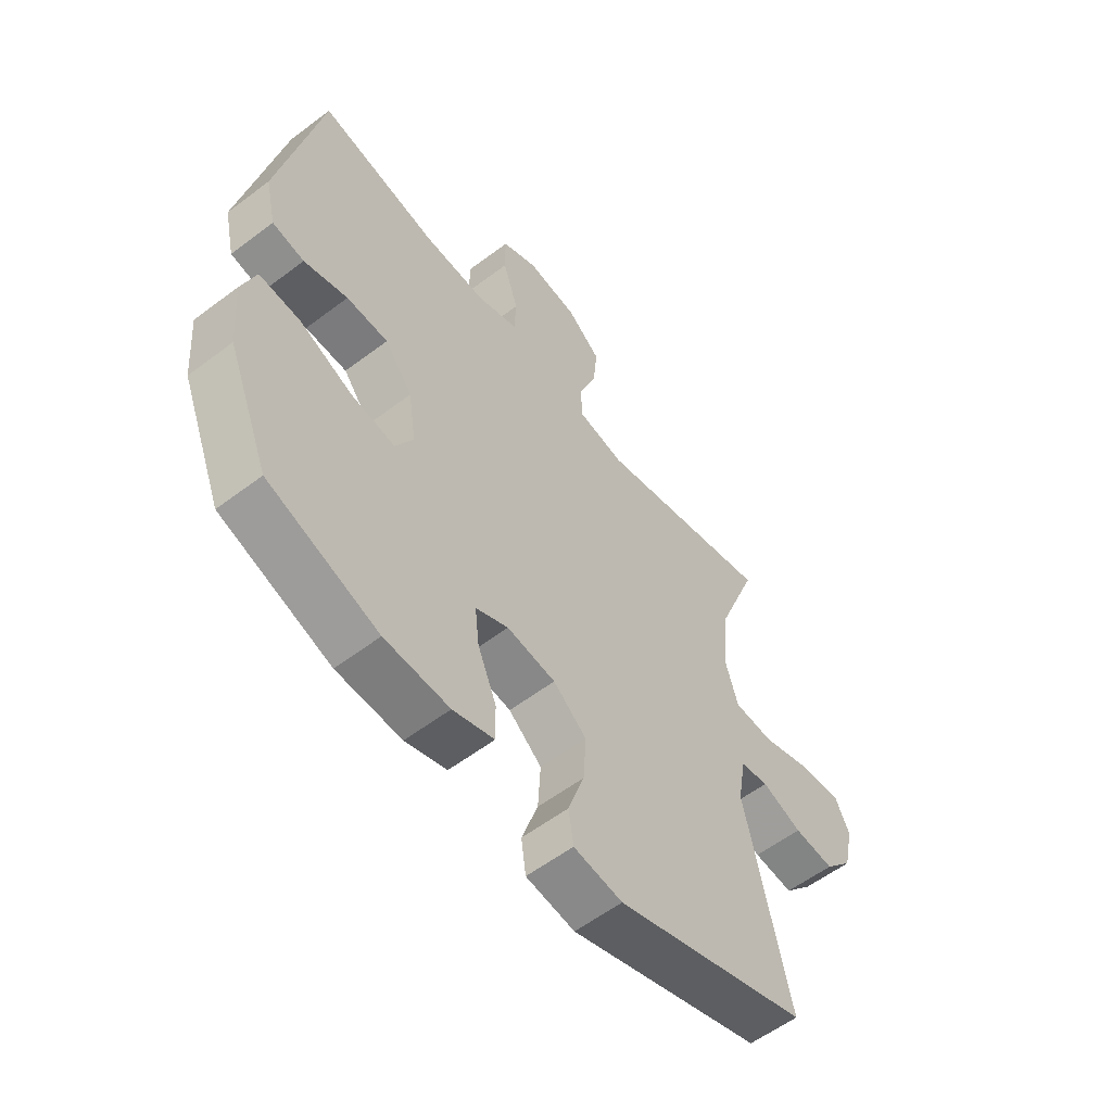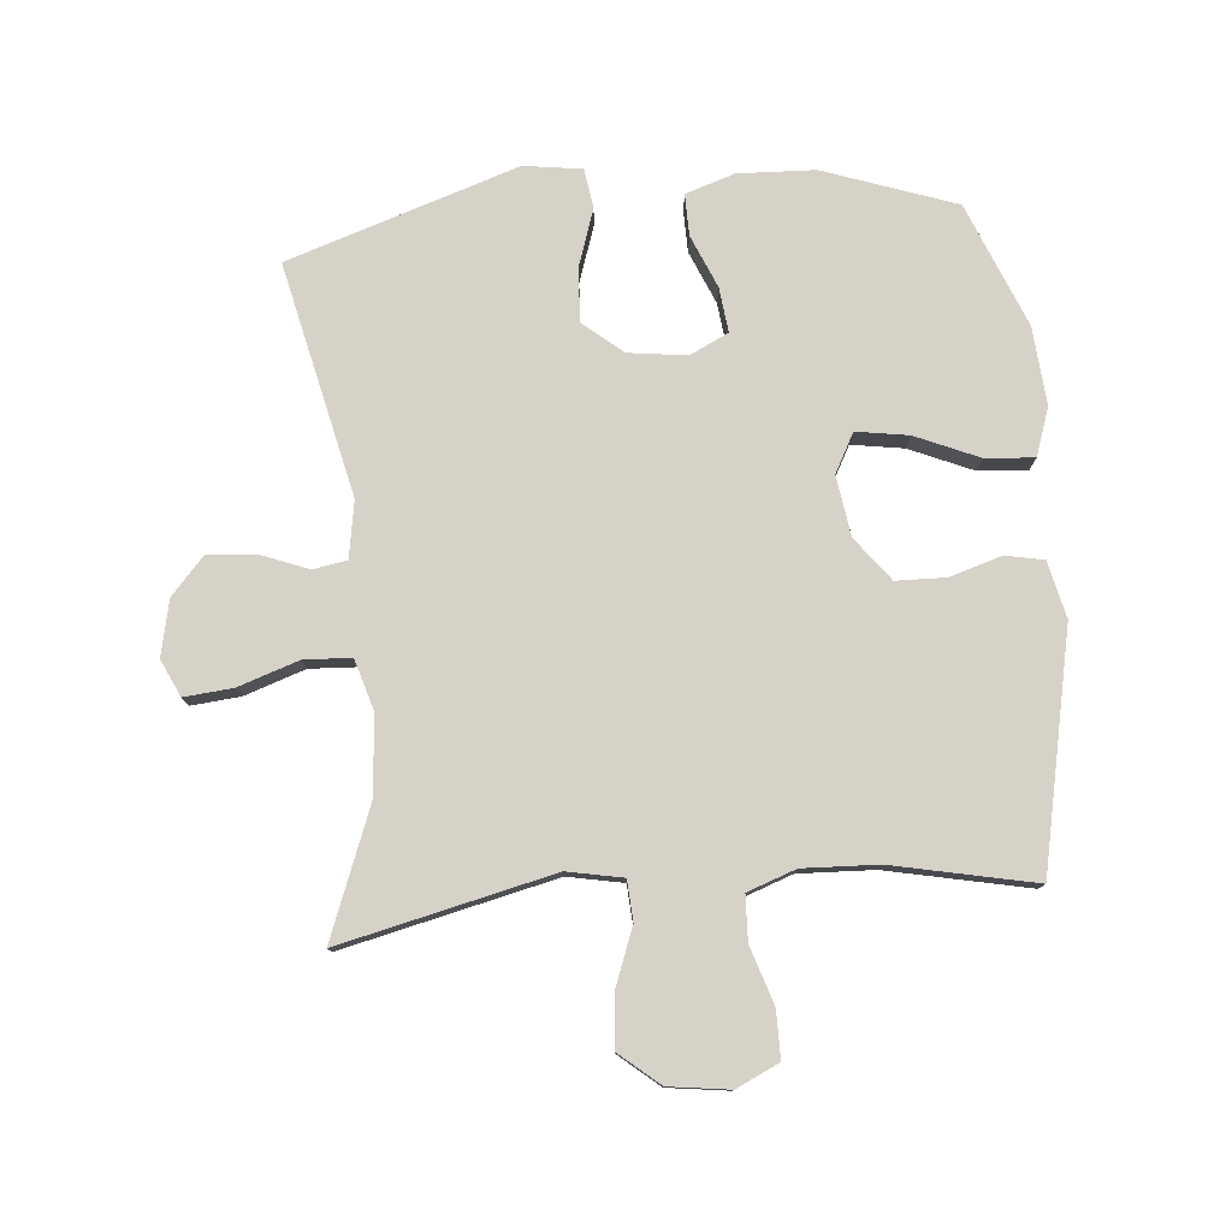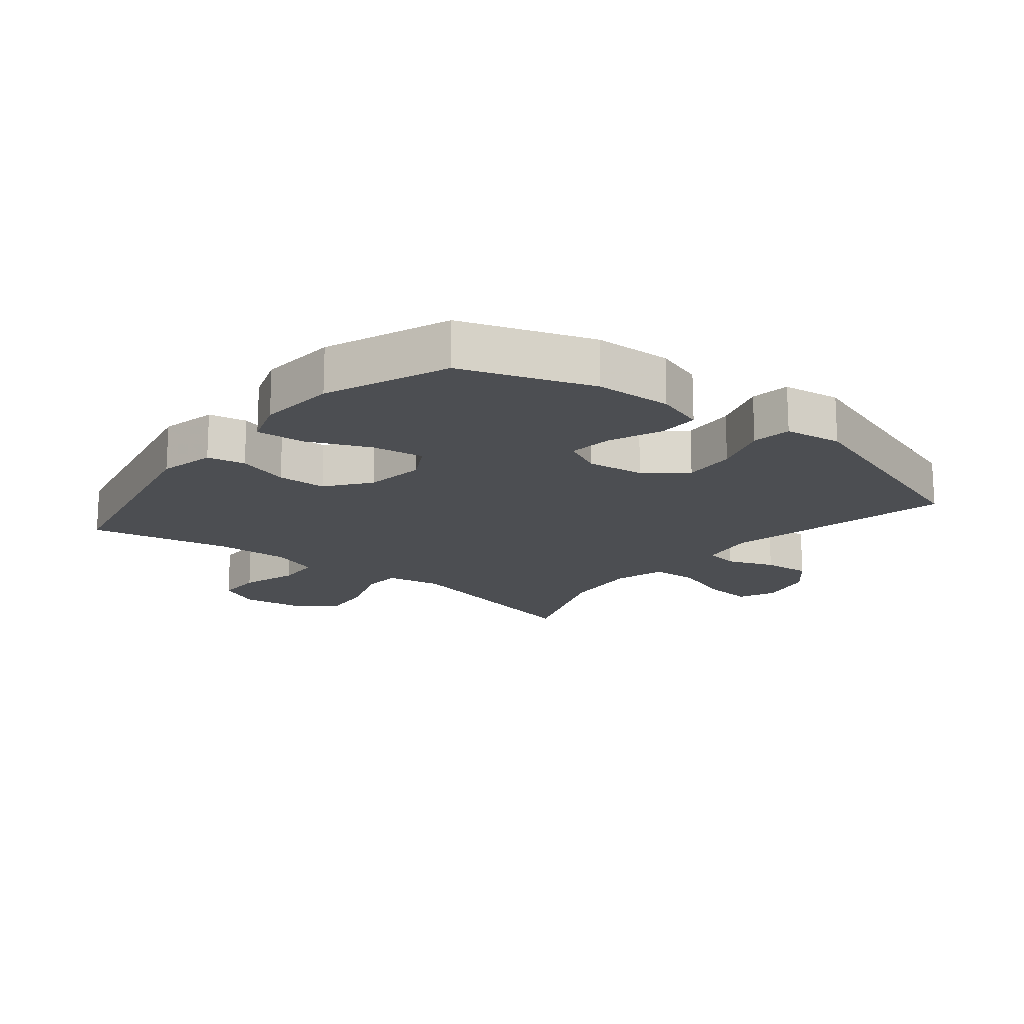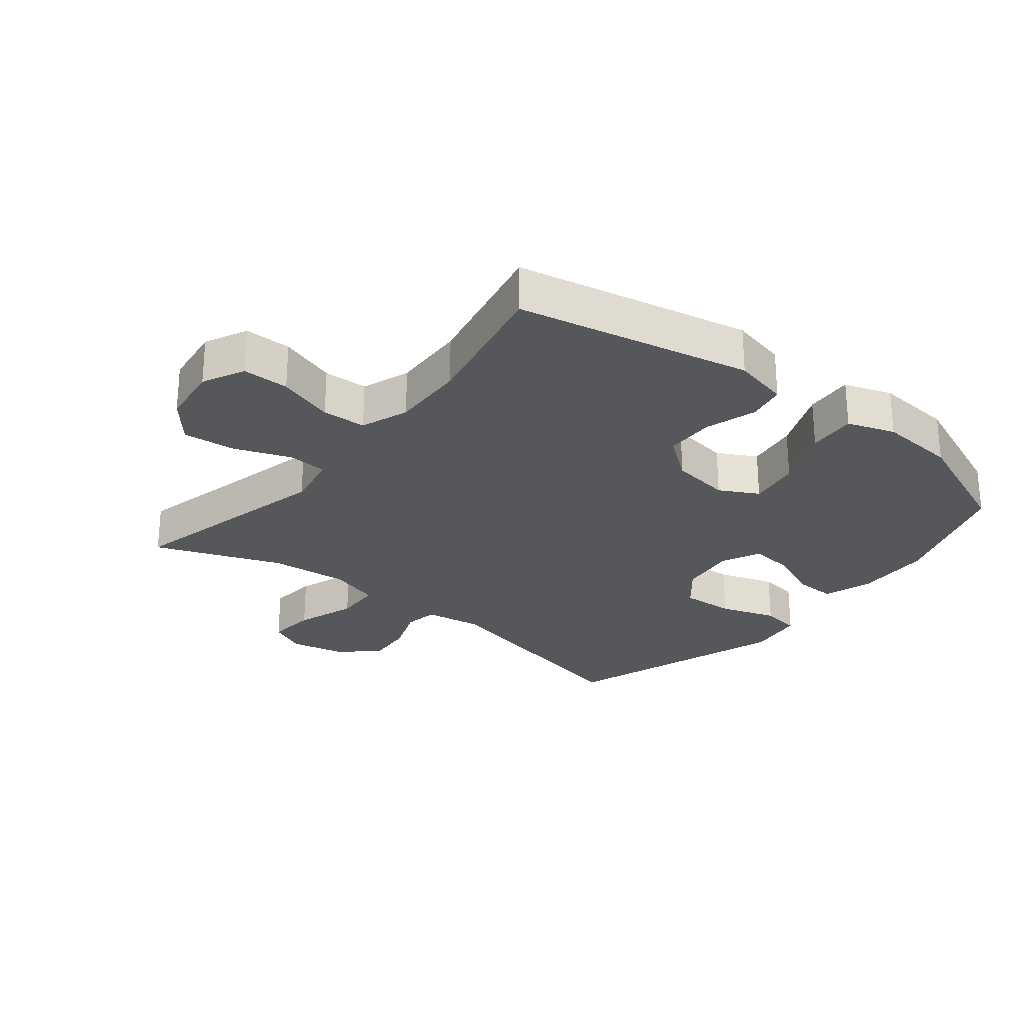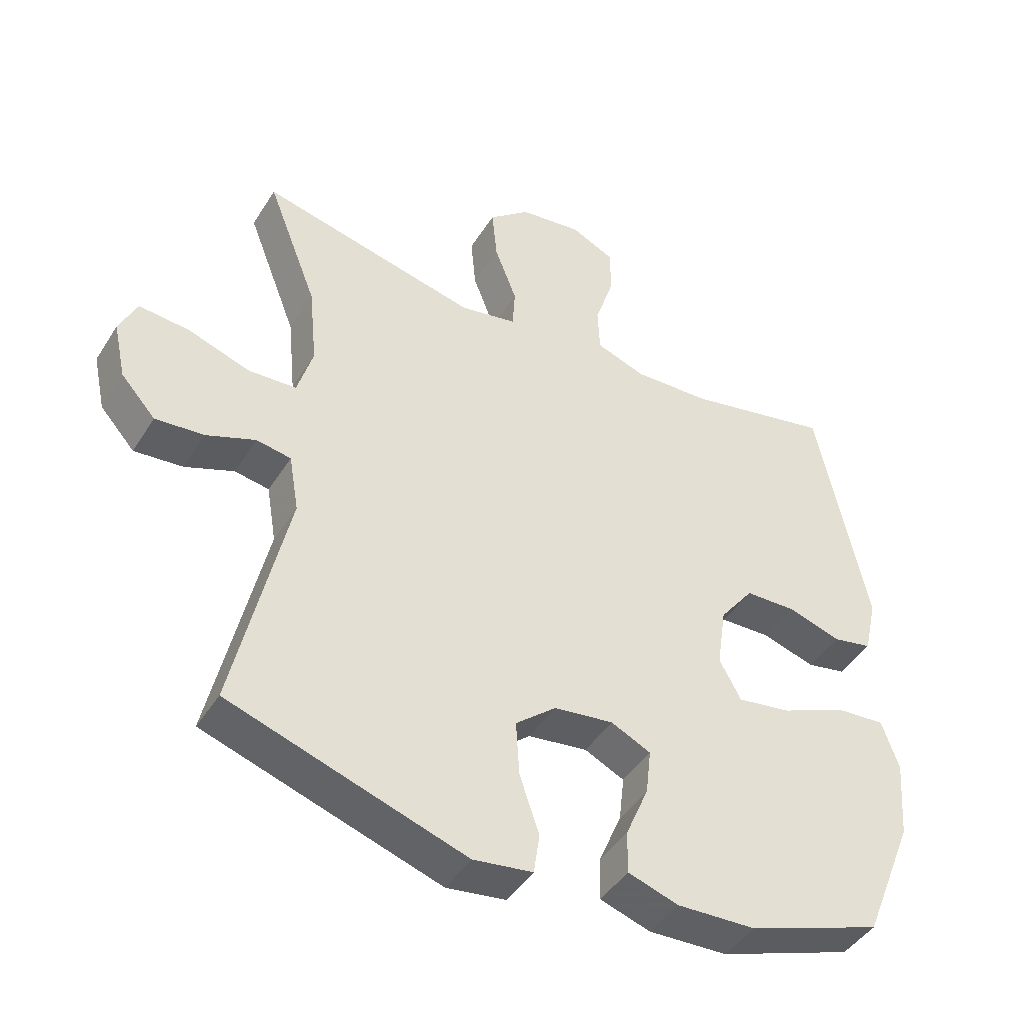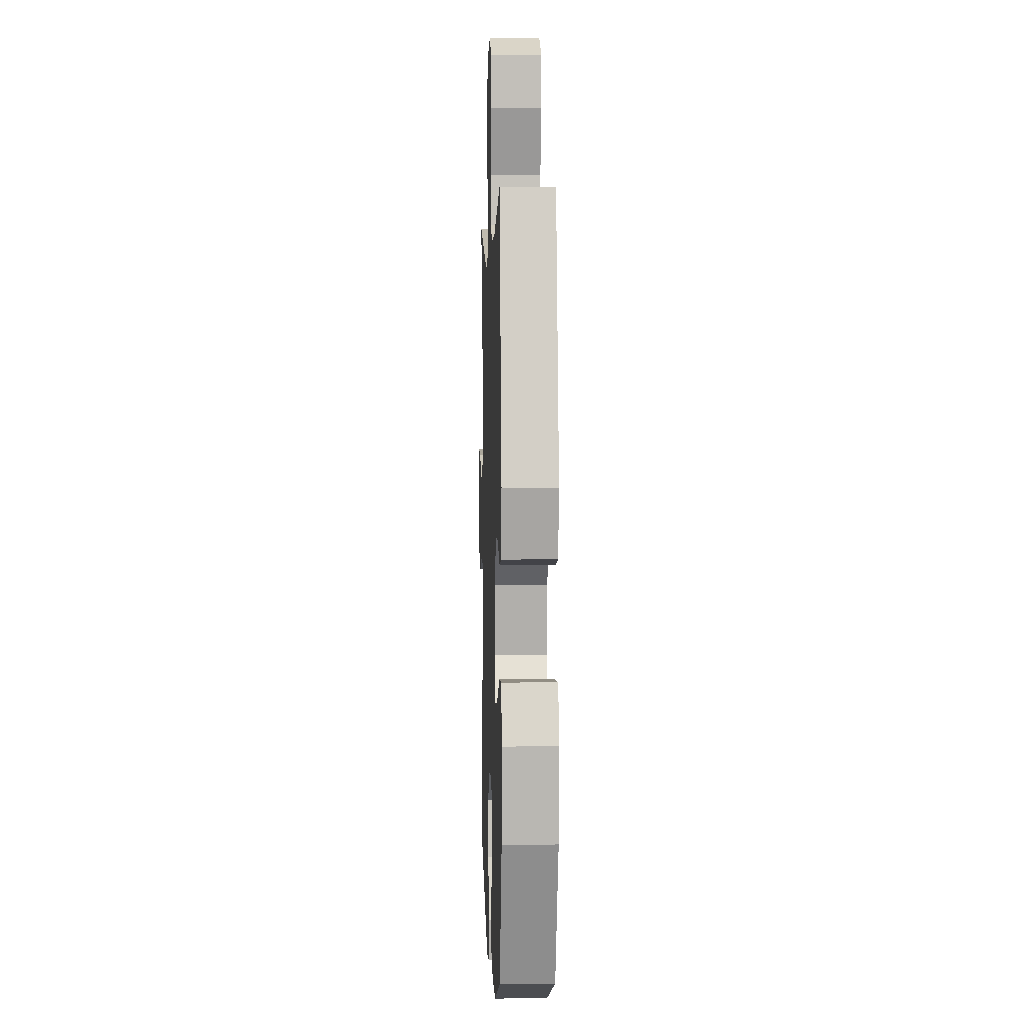
<metadata>
{"format":"obj","ext":"obj","renderer":"f3d","projection":"perspective","resolution":1024,"background":"white","views":[{"elev":-57.5,"azim":128.2,"up":"+Z"},{"elev":78.2,"azim":-5.1,"up":"+Y"},{"elev":-16.9,"azim":141.1,"up":"+Y"},{"elev":-26.6,"azim":51.1,"up":"+Y"},{"elev":-44.2,"azim":-30.0,"up":"+Z"},{"elev":3.6,"azim":88.0,"up":"+Z"}]}
</metadata>
<code>
v -0.5 0.07 -0.5
v -0.418 0.07 -0.135
v -0.433 0.07 -0.046
v -0.486 0.07 -0.037
v -0.561 0.07 -0.066
v -0.636 0.07 -0.073
v -0.689 0.07 -0.014
v -0.708 0.07 0.073
v -0.681 0.07 0.131
v -0.604 0.07 0.124
v -0.509 0.07 0.092
v -0.435 0.07 0.096
v -0.411 0.07 0.177
v -0.423 0.07 0.301
v -0.5 0.07 0.5
v -0.166 0.07 0.423
v -0.079 0.07 0.44
v -0.075 0.07 0.503
v -0.109 0.07 0.592
v -0.117 0.07 0.675
v -0.054 0.07 0.728
v 0.042 0.07 0.741
v 0.109 0.07 0.709
v 0.109 0.07 0.635
v 0.08 0.07 0.545
v 0.083 0.07 0.475
v 0.159 0.07 0.448
v 0.277 0.07 0.453
v 0.5 0.07 0.5
v 0.577 0.07 0.131
v 0.557 0.07 0.042
v 0.497 0.07 0.03
v 0.415 0.07 0.055
v 0.337 0.07 0.053
v 0.285 0.07 -0.015
v 0.271 0.07 -0.11
v 0.304 0.07 -0.171
v 0.386 0.07 -0.158
v 0.485 0.07 -0.115
v 0.562 0.07 -0.109
v 0.588 0.07 -0.184
v 0.578 0.07 -0.307
v 0.5 0.07 -0.5
v 0.294 0.07 -0.573
v 0.173 0.07 -0.578
v 0.096 0.07 -0.553
v 0.097 0.07 -0.488
v 0.132 0.07 -0.405
v 0.14 0.07 -0.335
v 0.079 0.07 -0.306
v -0.012 0.07 -0.318
v -0.074 0.07 -0.37
v -0.069 0.07 -0.454
v -0.039 0.07 -0.543
v -0.048 0.07 -0.605
v -0.139 0.07 -0.618
v -0.5 0 -0.5
v -0.418 0 -0.135
v -0.433 0 -0.046
v -0.486 0 -0.037
v -0.561 0 -0.066
v -0.636 0 -0.073
v -0.689 0 -0.014
v -0.708 0 0.073
v -0.681 0 0.131
v -0.604 0 0.124
v -0.509 0 0.092
v -0.435 0 0.096
v -0.411 0 0.177
v -0.423 0 0.301
v -0.5 0 0.5
v -0.166 0 0.423
v -0.079 0 0.44
v -0.075 0 0.503
v -0.109 0 0.592
v -0.117 0 0.675
v -0.054 0 0.728
v 0.042 0 0.741
v 0.109 0 0.709
v 0.109 0 0.635
v 0.08 0 0.545
v 0.083 0 0.475
v 0.159 0 0.448
v 0.277 0 0.453
v 0.5 0 0.5
v 0.577 0 0.131
v 0.557 0 0.042
v 0.497 0 0.03
v 0.415 0 0.055
v 0.337 0 0.053
v 0.285 0 -0.015
v 0.271 0 -0.11
v 0.304 0 -0.171
v 0.386 0 -0.158
v 0.485 0 -0.115
v 0.562 0 -0.109
v 0.588 0 -0.184
v 0.578 0 -0.307
v 0.5 0 -0.5
v 0.294 0 -0.573
v 0.173 0 -0.578
v 0.096 0 -0.553
v 0.097 0 -0.488
v 0.132 0 -0.405
v 0.14 0 -0.335
v 0.079 0 -0.306
v -0.012 0 -0.318
v -0.074 0 -0.37
v -0.069 0 -0.454
v -0.039 0 -0.543
v -0.048 0 -0.605
v -0.139 0 -0.618
f 53 54 55 56
f 52 53 56 1
f 51 52 1 2
f 50 51 2 3
f 49 50 3
f 45 46 47 48
f 45 48 49
f 44 45 49
f 43 44 49
f 42 43 49 3
f 38 39 40 41
f 37 38 41 42
f 30 31 32 33
f 28 29 30 33
f 27 28 33 34
f 26 27 34 35
f 22 23 24 25
f 22 25 26
f 21 22 26
f 18 19 20 21
f 17 18 21 26
f 14 15 16
f 13 14 16 17
f 12 13 17 26
f 8 9 10 11
f 8 11 12
f 7 8 12
f 4 5 6 7
f 4 7 12
f 3 4 12 26
f 37 42 3
f 36 37 3
f 3 26 35 36
f 112 111 110 109
f 57 112 109 108
f 58 57 108 107
f 59 58 107 106
f 59 106 105
f 104 103 102 101
f 105 104 101
f 105 101 100
f 105 100 99
f 59 105 99 98
f 97 96 95 94
f 98 97 94 93
f 89 88 87 86
f 89 86 85 84
f 90 89 84 83
f 91 90 83 82
f 81 80 79 78
f 82 81 78
f 82 78 77
f 77 76 75 74
f 82 77 74 73
f 72 71 70
f 73 72 70 69
f 82 73 69 68
f 67 66 65 64
f 68 67 64
f 68 64 63
f 63 62 61 60
f 68 63 60
f 82 68 60 59
f 59 98 93
f 59 93 92
f 92 91 82 59
f 1 57 58 2
f 2 58 59 3
f 3 59 60 4
f 4 60 61 5
f 5 61 62 6
f 6 62 63 7
f 7 63 64 8
f 8 64 65 9
f 9 65 66 10
f 10 66 67 11
f 11 67 68 12
f 12 68 69 13
f 13 69 70 14
f 14 70 71 15
f 15 71 72 16
f 16 72 73 17
f 17 73 74 18
f 18 74 75 19
f 19 75 76 20
f 20 76 77 21
f 21 77 78 22
f 22 78 79 23
f 23 79 80 24
f 24 80 81 25
f 25 81 82 26
f 26 82 83 27
f 27 83 84 28
f 28 84 85 29
f 29 85 86 30
f 30 86 87 31
f 31 87 88 32
f 32 88 89 33
f 33 89 90 34
f 34 90 91 35
f 35 91 92 36
f 36 92 93 37
f 37 93 94 38
f 38 94 95 39
f 39 95 96 40
f 40 96 97 41
f 41 97 98 42
f 42 98 99 43
f 43 99 100 44
f 44 100 101 45
f 45 101 102 46
f 46 102 103 47
f 47 103 104 48
f 48 104 105 49
f 49 105 106 50
f 50 106 107 51
f 51 107 108 52
f 52 108 109 53
f 53 109 110 54
f 54 110 111 55
f 55 111 112 56
f 56 112 57 1

</code>
